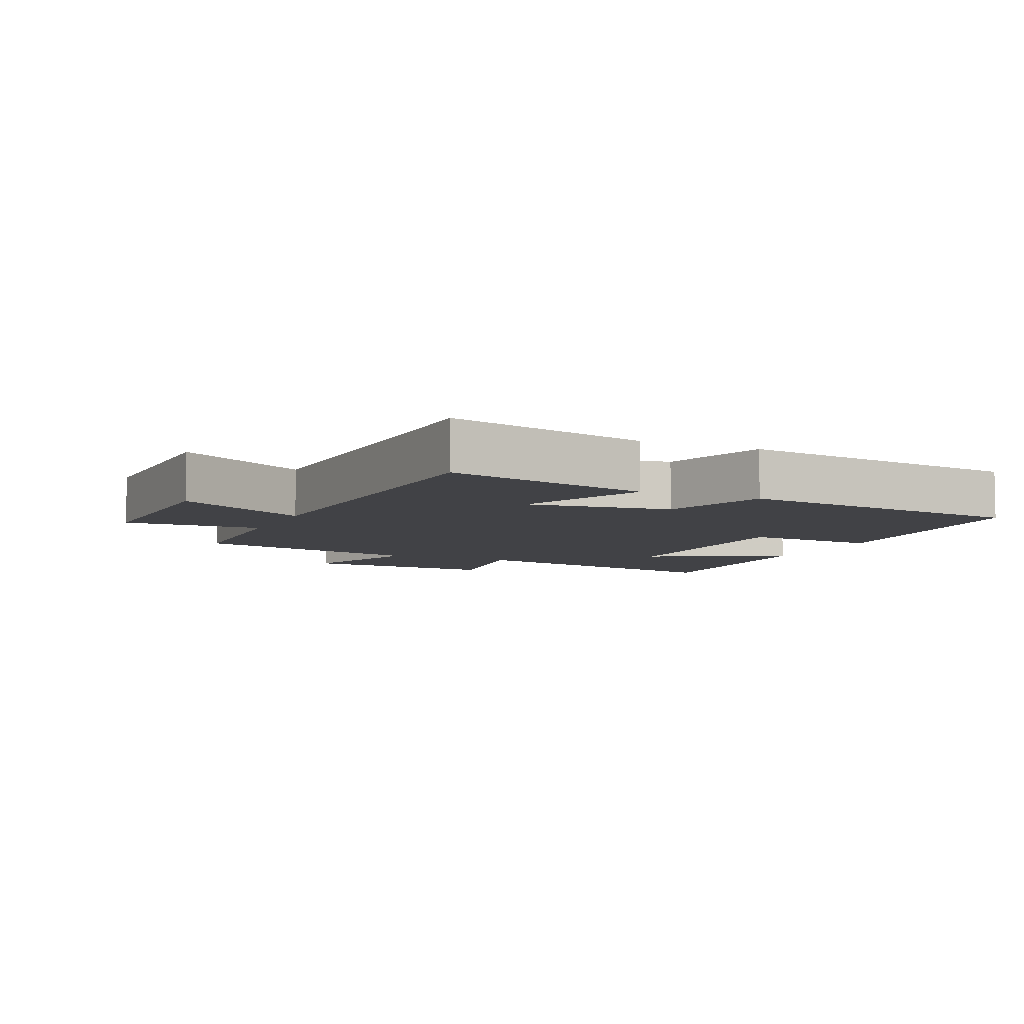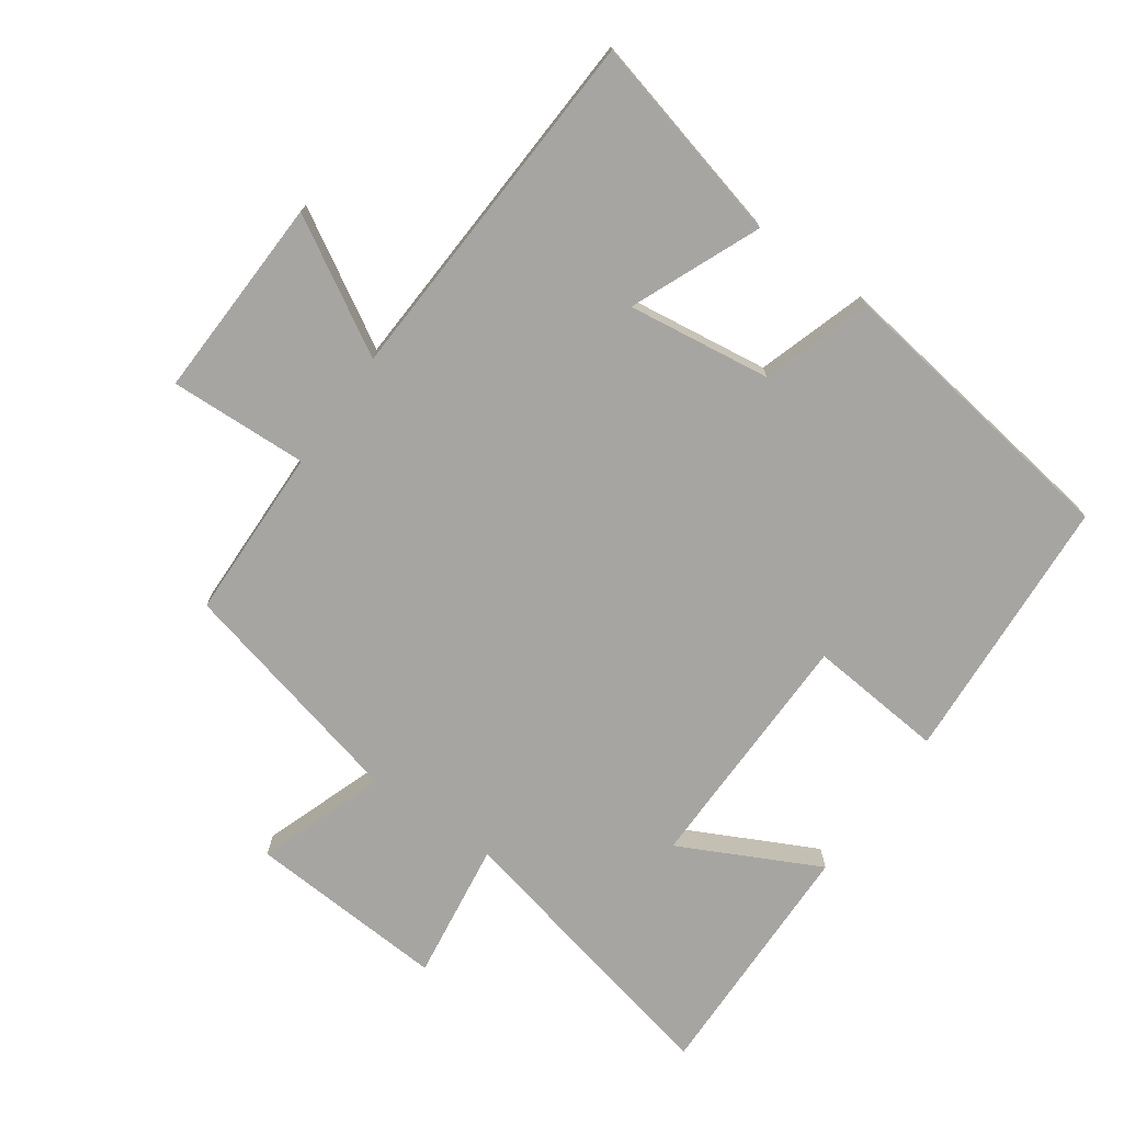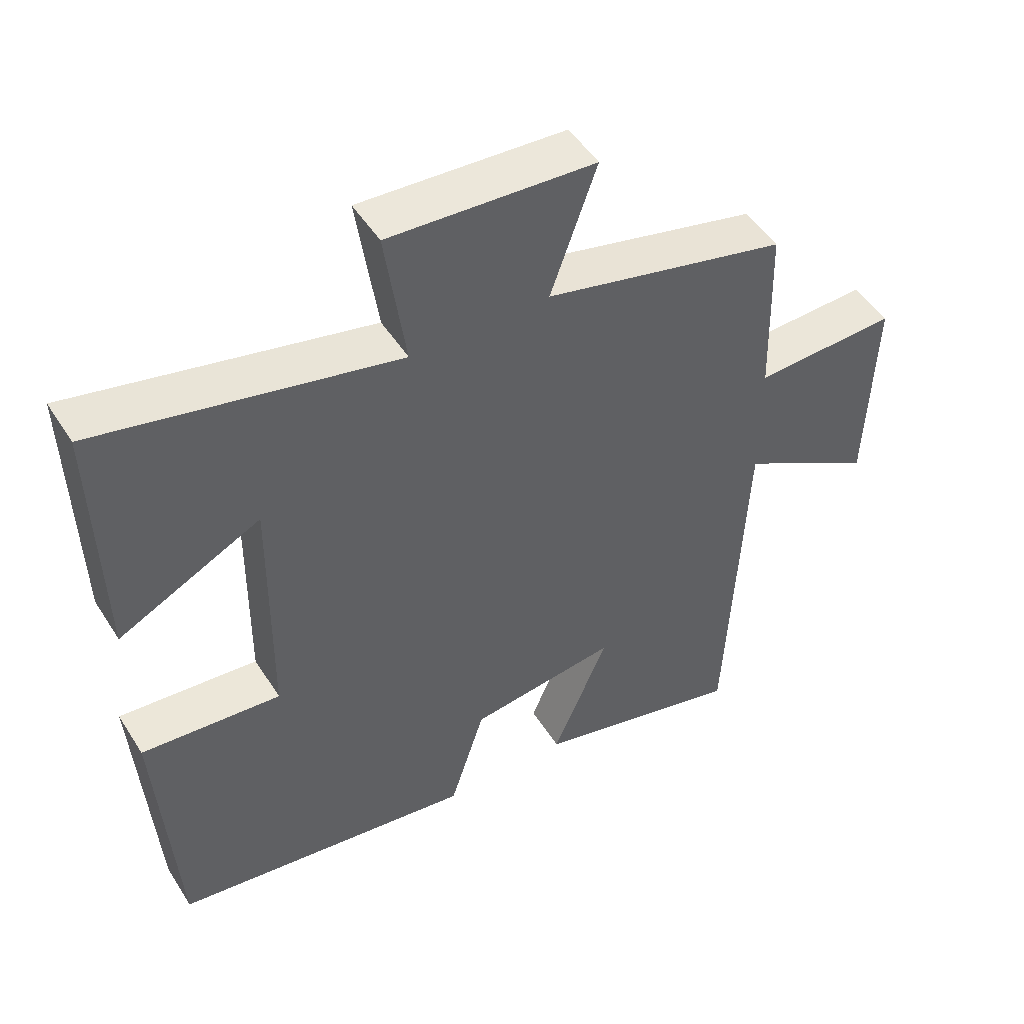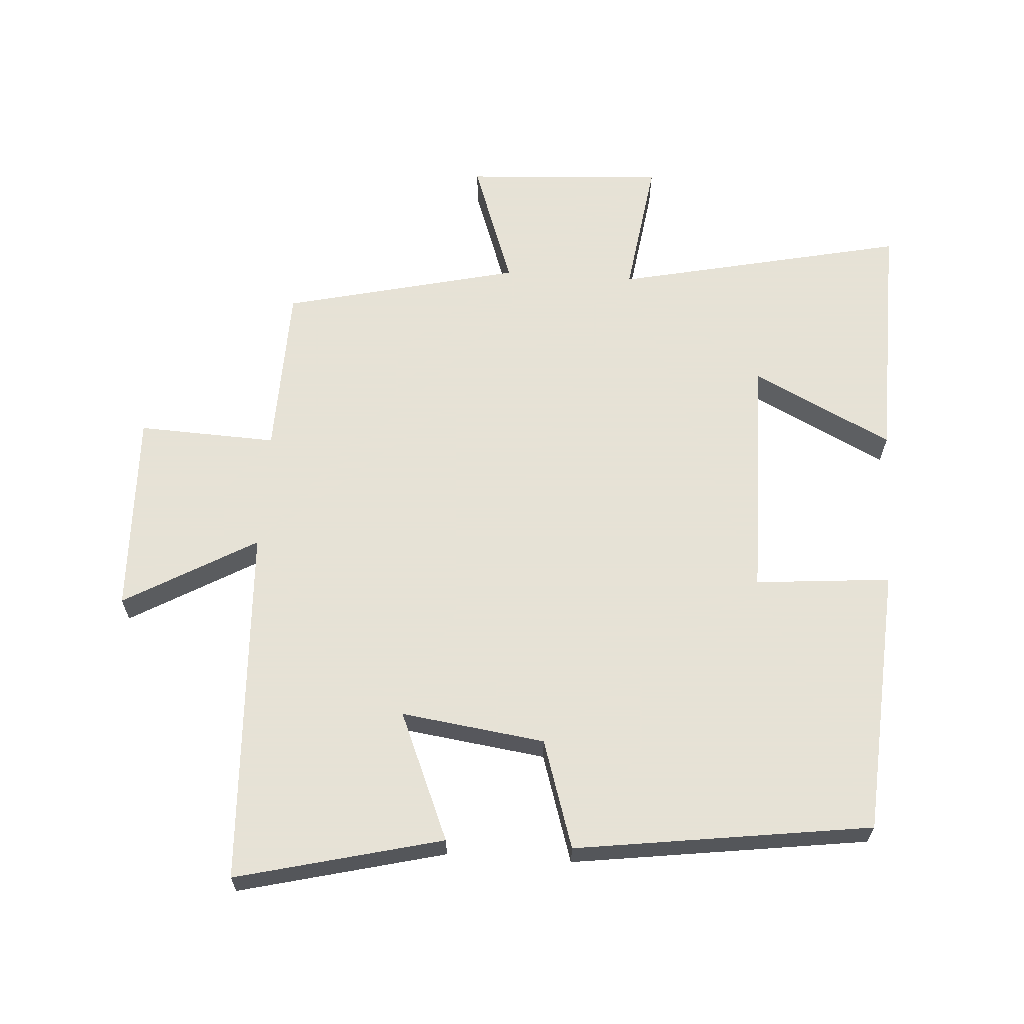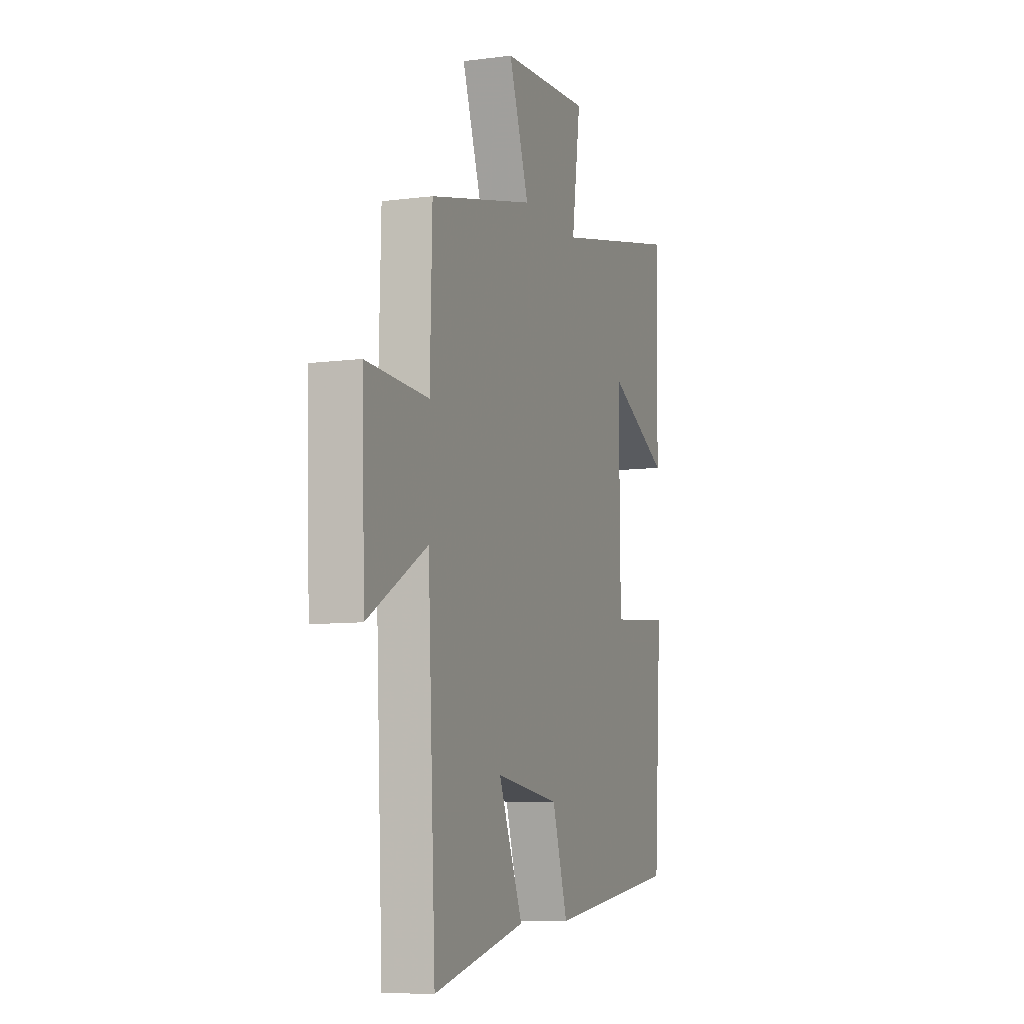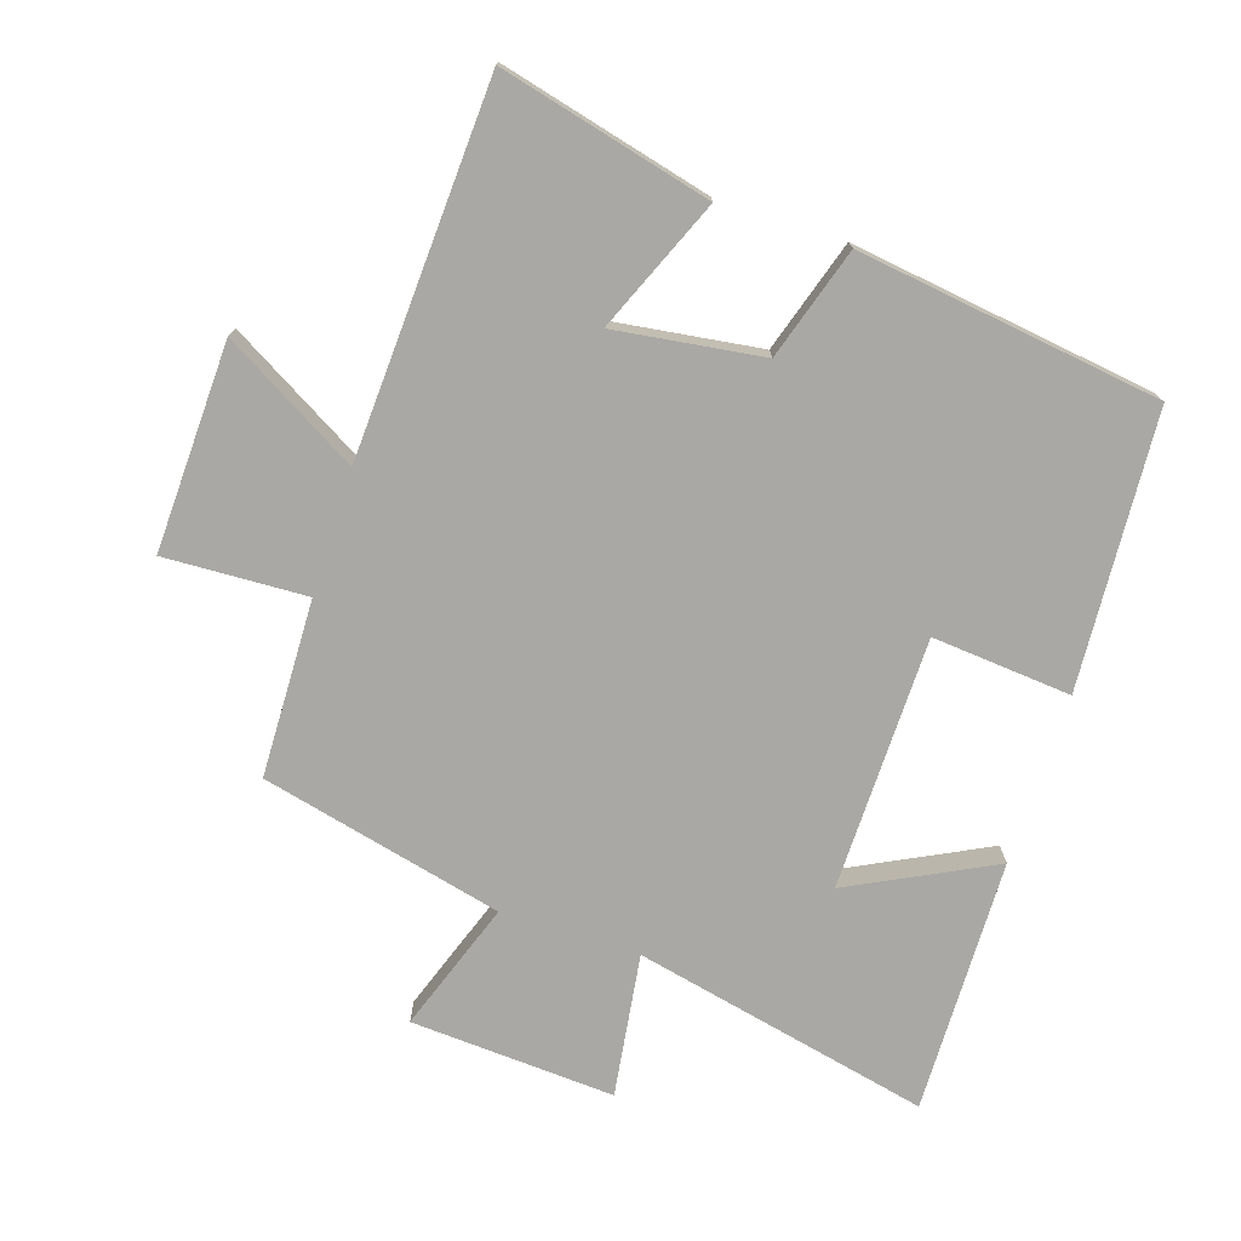
<metadata>
{"format":"obj","ext":"obj","renderer":"f3d","projection":"perspective","resolution":1024,"background":"white","views":[{"elev":-6.6,"azim":156.0,"up":"+Y"},{"elev":-73.8,"azim":144.6,"up":"+Y"},{"elev":49.6,"azim":-31.2,"up":"+Z"},{"elev":63.8,"azim":-176.2,"up":"+Y"},{"elev":-8.3,"azim":109.9,"up":"+Z"},{"elev":-74.9,"azim":162.0,"up":"+Y"}]}
</metadata>
<code>
v -0.508 0.07 0.596
v -0.069 0.07 0.5
v -0.099 0.07 0.711
v 0.203 0.07 0.693
v 0.135 0.07 0.5
v 0.493 0.07 0.415
v 0.5 0.07 0.153
v 0.71 0.07 0.162
v 0.7 0.07 -0.146
v 0.5 0.07 -0.031
v 0.474 0.07 -0.578
v 0.162 0.07 -0.5
v 0.244 0.07 -0.305
v 0.026 0.07 -0.335
v -0.026 0.07 -0.5
v -0.474 0.07 -0.438
v -0.5 0.07 -0.03
v -0.294 0.07 -0.048
v -0.29 0.07 0.326
v -0.5 0.07 0.22
v -0.508 0 0.596
v -0.069 0 0.5
v -0.099 0 0.711
v 0.203 0 0.693
v 0.135 0 0.5
v 0.493 0 0.415
v 0.5 0 0.153
v 0.71 0 0.162
v 0.7 0 -0.146
v 0.5 0 -0.031
v 0.474 0 -0.578
v 0.162 0 -0.5
v 0.244 0 -0.305
v 0.026 0 -0.335
v -0.026 0 -0.5
v -0.474 0 -0.438
v -0.5 0 -0.03
v -0.294 0 -0.048
v -0.29 0 0.326
v -0.5 0 0.22
f 19 20 1 2
f 18 19 2
f 16 17 18
f 15 16 18
f 14 15 18
f 13 14 18 2
f 10 11 12 13
f 10 13 2 3
f 7 8 9 10
f 5 6 7 10
f 5 10 3
f 3 4 5
f 22 21 40 39
f 22 39 38
f 38 37 36
f 38 36 35
f 38 35 34
f 22 38 34 33
f 33 32 31 30
f 23 22 33 30
f 30 29 28 27
f 30 27 26 25
f 23 30 25
f 25 24 23
f 1 21 22 2
f 2 22 23 3
f 3 23 24 4
f 4 24 25 5
f 5 25 26 6
f 6 26 27 7
f 7 27 28 8
f 8 28 29 9
f 9 29 30 10
f 10 30 31 11
f 11 31 32 12
f 12 32 33 13
f 13 33 34 14
f 14 34 35 15
f 15 35 36 16
f 16 36 37 17
f 17 37 38 18
f 18 38 39 19
f 19 39 40 20
f 20 40 21 1

</code>
